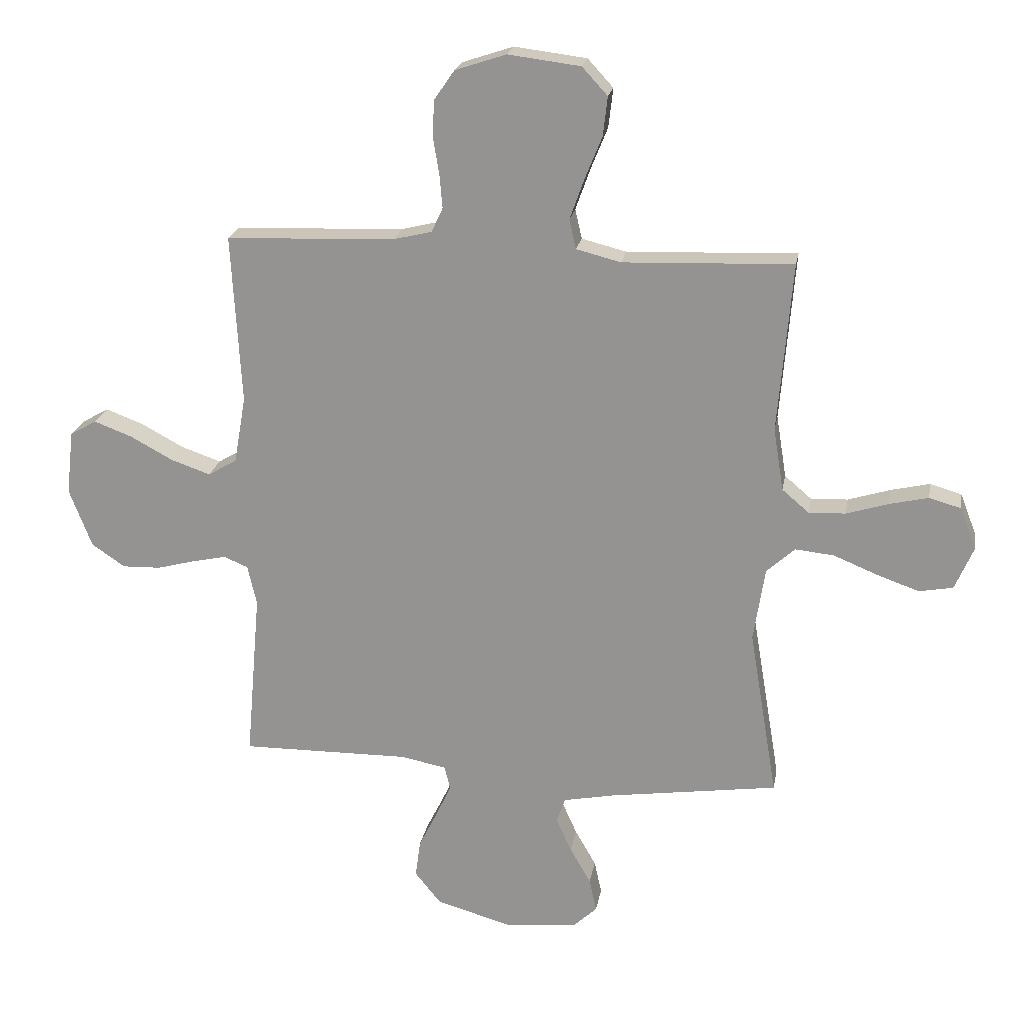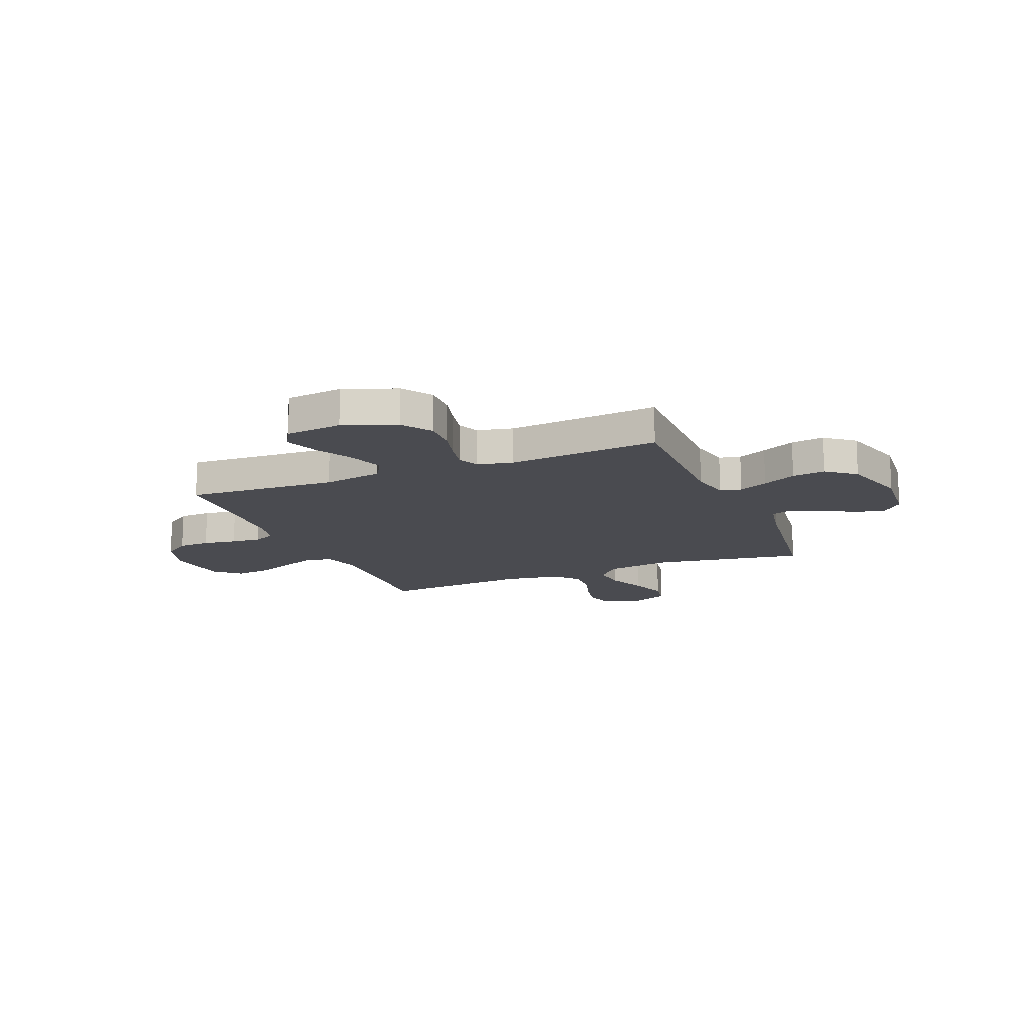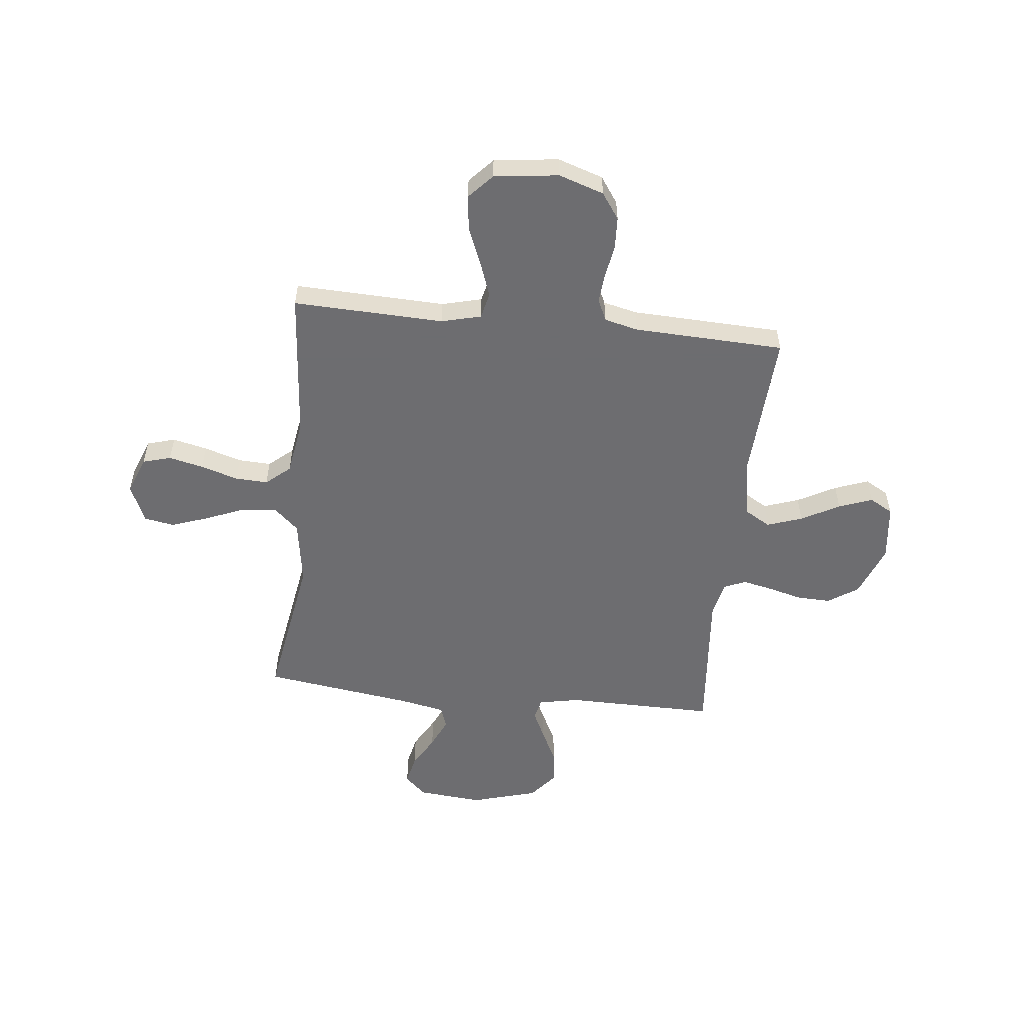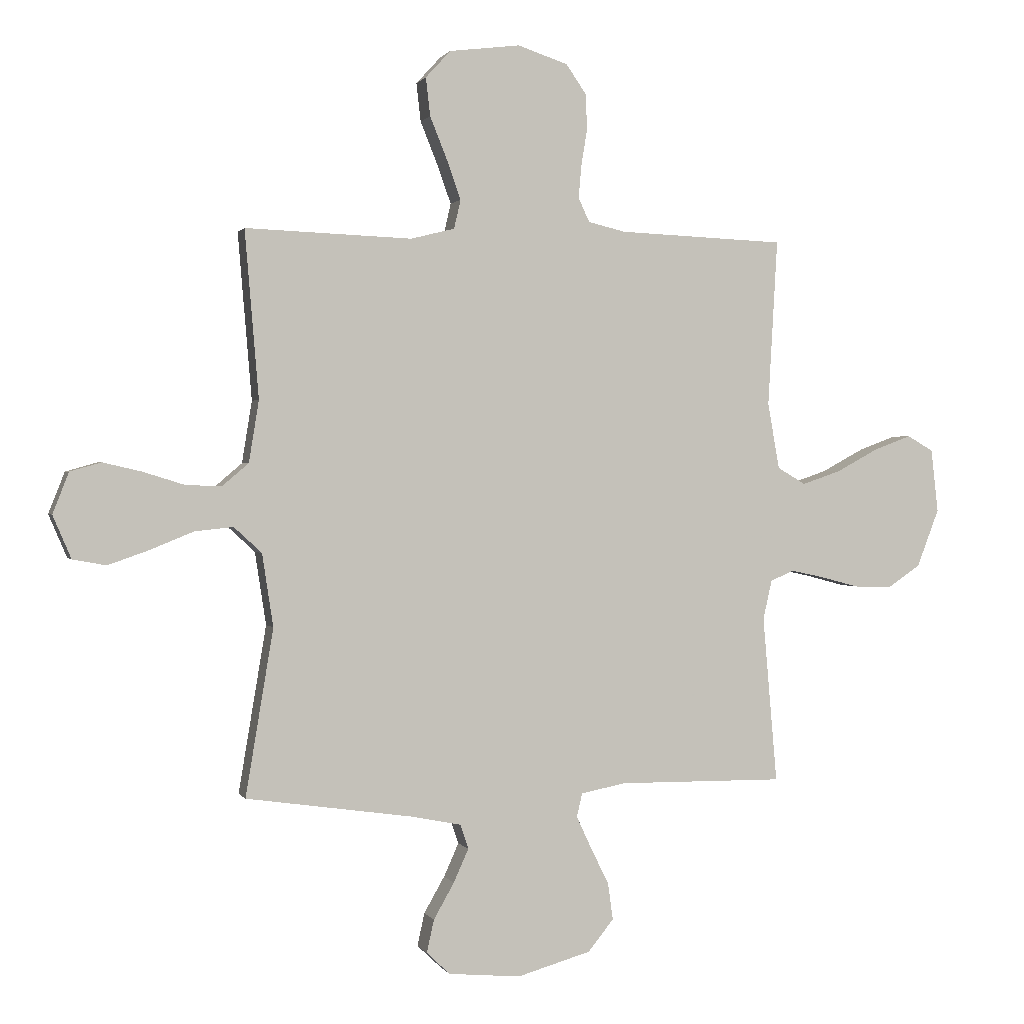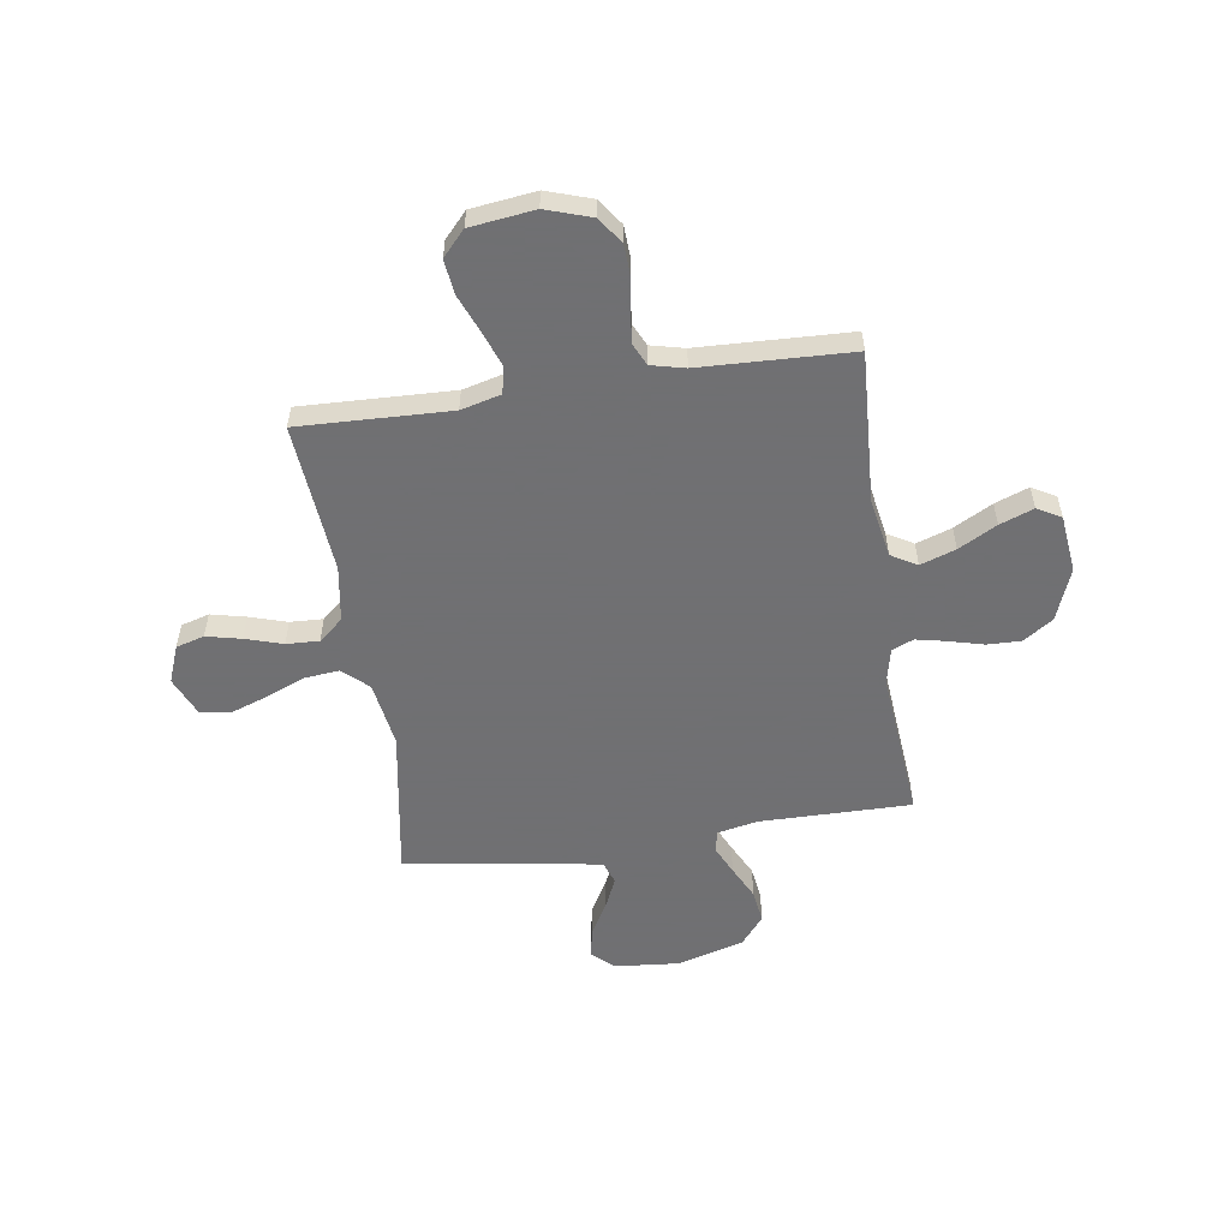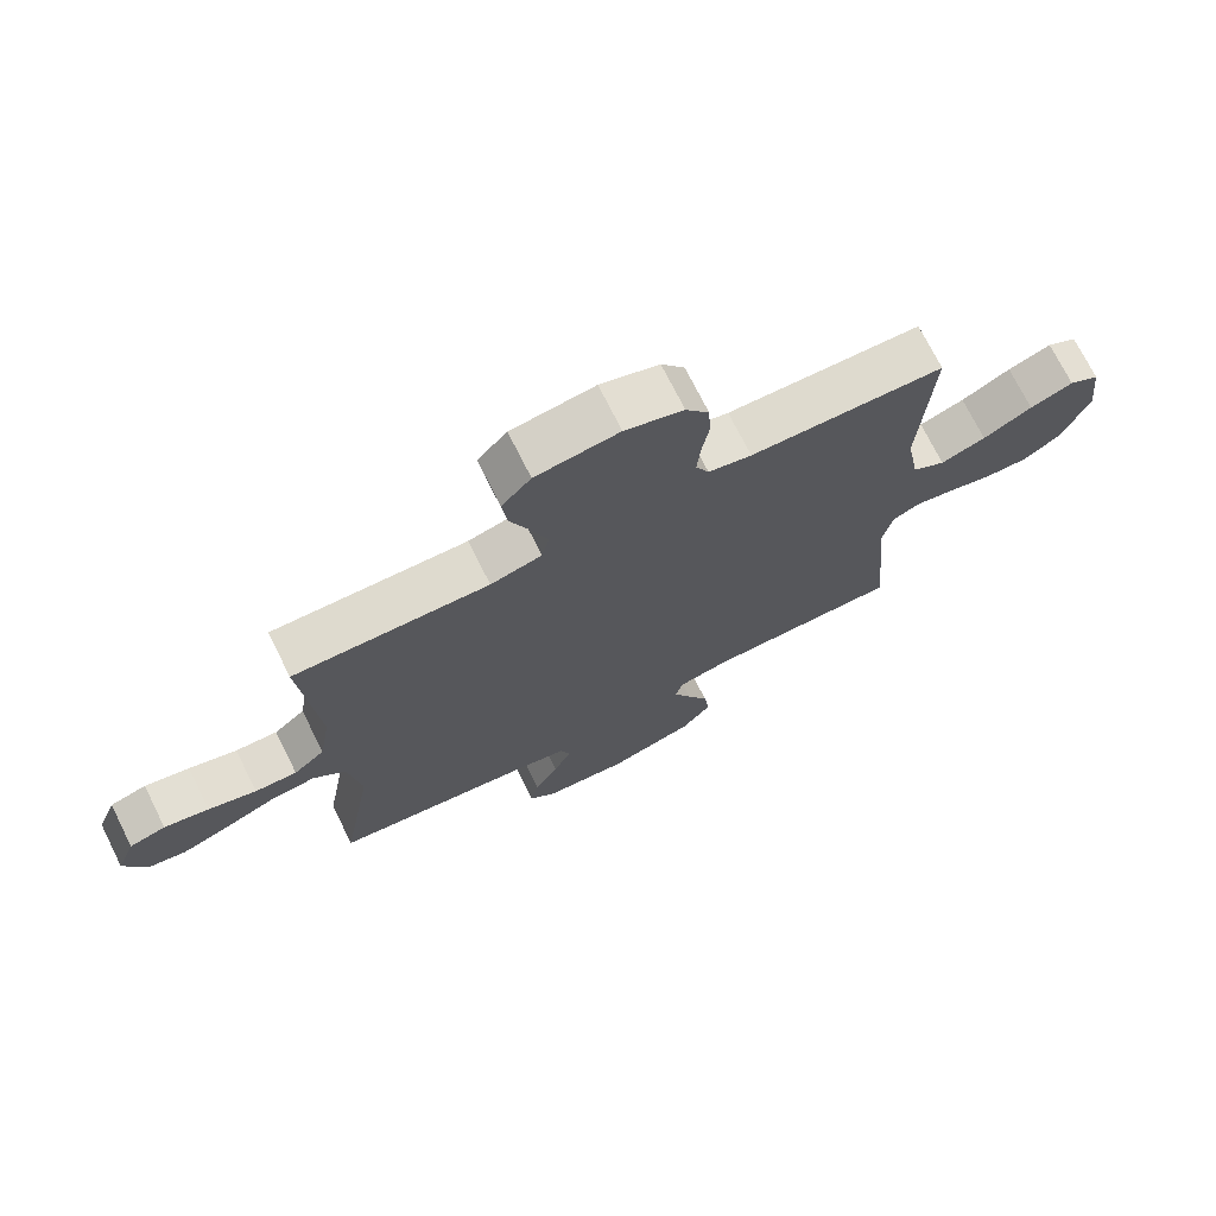
<metadata>
{"format":"obj","ext":"obj","renderer":"f3d","projection":"perspective","resolution":1024,"background":"white","views":[{"elev":21.3,"azim":-170.2,"up":"+Z"},{"elev":-14.6,"azim":112.5,"up":"+Y"},{"elev":-54.1,"azim":-6.1,"up":"+Y"},{"elev":0.9,"azim":-16.1,"up":"+Z"},{"elev":-55.0,"azim":8.6,"up":"+Y"},{"elev":72.6,"azim":-26.6,"up":"+Z"}]}
</metadata>
<code>
v -0.5 0.07 -0.5
v -0.45 0.07 -0.2
v -0.47 0.07 -0.069
v -0.52 0.07 -0.023
v -0.589 0.07 -0.03
v -0.667 0.07 -0.062
v -0.741 0.07 -0.088
v -0.801 0.07 -0.077
v -0.834 0.07 0
v -0.805 0.07 0.074
v -0.749 0.07 0.09
v -0.68 0.07 0.074
v -0.606 0.07 0.051
v -0.541 0.07 0.048
v -0.493 0.07 0.089
v -0.475 0.07 0.2
v -0.5 0.07 0.5
v -0.2 0.07 0.489
v -0.121 0.07 0.509
v -0.109 0.07 0.561
v -0.134 0.07 0.631
v -0.165 0.07 0.708
v -0.173 0.07 0.777
v -0.128 0.07 0.826
v 0 0.07 0.842
v 0.09 0.07 0.812
v 0.126 0.07 0.76
v 0.129 0.07 0.696
v 0.118 0.07 0.63
v 0.113 0.07 0.571
v 0.133 0.07 0.528
v 0.2 0.07 0.512
v 0.5 0.07 0.5
v 0.483 0.07 0.2
v 0.504 0.07 0.081
v 0.555 0.07 0.051
v 0.625 0.07 0.075
v 0.701 0.07 0.116
v 0.768 0.07 0.141
v 0.815 0.07 0.114
v 0.828 0.07 0
v 0.788 0.07 -0.104
v 0.729 0.07 -0.144
v 0.661 0.07 -0.142
v 0.593 0.07 -0.124
v 0.533 0.07 -0.111
v 0.49 0.07 -0.129
v 0.474 0.07 -0.2
v 0.5 0.07 -0.5
v 0.2 0.07 -0.497
v 0.12 0.07 -0.513
v 0.11 0.07 -0.555
v 0.137 0.07 -0.613
v 0.17 0.07 -0.68
v 0.179 0.07 -0.746
v 0.133 0.07 -0.803
v 0 0.07 -0.841
v -0.13 0.07 -0.829
v -0.172 0.07 -0.789
v -0.159 0.07 -0.73
v -0.122 0.07 -0.665
v -0.095 0.07 -0.605
v -0.11 0.07 -0.561
v -0.2 0.07 -0.543
v -0.5 0 -0.5
v -0.45 0 -0.2
v -0.47 0 -0.069
v -0.52 0 -0.023
v -0.589 0 -0.03
v -0.667 0 -0.062
v -0.741 0 -0.088
v -0.801 0 -0.077
v -0.834 0 0
v -0.805 0 0.074
v -0.749 0 0.09
v -0.68 0 0.074
v -0.606 0 0.051
v -0.541 0 0.048
v -0.493 0 0.089
v -0.475 0 0.2
v -0.5 0 0.5
v -0.2 0 0.489
v -0.121 0 0.509
v -0.109 0 0.561
v -0.134 0 0.631
v -0.165 0 0.708
v -0.173 0 0.777
v -0.128 0 0.826
v 0 0 0.842
v 0.09 0 0.812
v 0.126 0 0.76
v 0.129 0 0.696
v 0.118 0 0.63
v 0.113 0 0.571
v 0.133 0 0.528
v 0.2 0 0.512
v 0.5 0 0.5
v 0.483 0 0.2
v 0.504 0 0.081
v 0.555 0 0.051
v 0.625 0 0.075
v 0.701 0 0.116
v 0.768 0 0.141
v 0.815 0 0.114
v 0.828 0 0
v 0.788 0 -0.104
v 0.729 0 -0.144
v 0.661 0 -0.142
v 0.593 0 -0.124
v 0.533 0 -0.111
v 0.49 0 -0.129
v 0.474 0 -0.2
v 0.5 0 -0.5
v 0.2 0 -0.497
v 0.12 0 -0.513
v 0.11 0 -0.555
v 0.137 0 -0.613
v 0.17 0 -0.68
v 0.179 0 -0.746
v 0.133 0 -0.803
v 0 0 -0.841
v -0.13 0 -0.829
v -0.172 0 -0.789
v -0.159 0 -0.73
v -0.122 0 -0.665
v -0.095 0 -0.605
v -0.11 0 -0.561
v -0.2 0 -0.543
f 59 60 61
f 58 59 61
f 57 58 61
f 56 57 61
f 55 56 61
f 54 55 61
f 53 54 61
f 52 53 61 62
f 51 52 62 63
f 48 49 50
f 47 48 50 51
f 43 44 45
f 42 43 45
f 41 42 45
f 40 41 45
f 39 40 45
f 38 39 45
f 37 38 45
f 36 37 45 46
f 35 36 46 47
f 32 33 34
f 51 63 64
f 47 51 64
f 35 47 64
f 34 35 64
f 32 34 64
f 31 32 64
f 27 28 29
f 26 27 29
f 25 26 29
f 24 25 29
f 23 24 29
f 22 23 29
f 21 22 29
f 16 17 18
f 15 16 18 19
f 11 12 13
f 10 11 13
f 9 10 13
f 8 9 13
f 7 8 13
f 6 7 13
f 5 6 13
f 4 5 13 14
f 3 4 14 15
f 64 1 2
f 31 64 2
f 30 31 2
f 20 21 29 30
f 19 20 30
f 15 19 30
f 3 15 30
f 2 3 30
f 125 124 123
f 125 123 122
f 125 122 121
f 125 121 120
f 125 120 119
f 125 119 118
f 125 118 117
f 126 125 117 116
f 127 126 116 115
f 114 113 112
f 115 114 112 111
f 109 108 107
f 109 107 106
f 109 106 105
f 109 105 104
f 109 104 103
f 109 103 102
f 109 102 101
f 110 109 101 100
f 111 110 100 99
f 98 97 96
f 128 127 115
f 128 115 111
f 128 111 99
f 128 99 98
f 128 98 96
f 128 96 95
f 93 92 91
f 93 91 90
f 93 90 89
f 93 89 88
f 93 88 87
f 93 87 86
f 93 86 85
f 82 81 80
f 83 82 80 79
f 77 76 75
f 77 75 74
f 77 74 73
f 77 73 72
f 77 72 71
f 77 71 70
f 77 70 69
f 78 77 69 68
f 79 78 68 67
f 66 65 128
f 66 128 95
f 66 95 94
f 94 93 85 84
f 94 84 83
f 94 83 79
f 94 79 67
f 94 67 66
f 1 65 66 2
f 2 66 67 3
f 3 67 68 4
f 4 68 69 5
f 5 69 70 6
f 6 70 71 7
f 7 71 72 8
f 8 72 73 9
f 9 73 74 10
f 10 74 75 11
f 11 75 76 12
f 12 76 77 13
f 13 77 78 14
f 14 78 79 15
f 15 79 80 16
f 16 80 81 17
f 17 81 82 18
f 18 82 83 19
f 19 83 84 20
f 20 84 85 21
f 21 85 86 22
f 22 86 87 23
f 23 87 88 24
f 24 88 89 25
f 25 89 90 26
f 26 90 91 27
f 27 91 92 28
f 28 92 93 29
f 29 93 94 30
f 30 94 95 31
f 31 95 96 32
f 32 96 97 33
f 33 97 98 34
f 34 98 99 35
f 35 99 100 36
f 36 100 101 37
f 37 101 102 38
f 38 102 103 39
f 39 103 104 40
f 40 104 105 41
f 41 105 106 42
f 42 106 107 43
f 43 107 108 44
f 44 108 109 45
f 45 109 110 46
f 46 110 111 47
f 47 111 112 48
f 48 112 113 49
f 49 113 114 50
f 50 114 115 51
f 51 115 116 52
f 52 116 117 53
f 53 117 118 54
f 54 118 119 55
f 55 119 120 56
f 56 120 121 57
f 57 121 122 58
f 58 122 123 59
f 59 123 124 60
f 60 124 125 61
f 61 125 126 62
f 62 126 127 63
f 63 127 128 64
f 64 128 65 1

</code>
